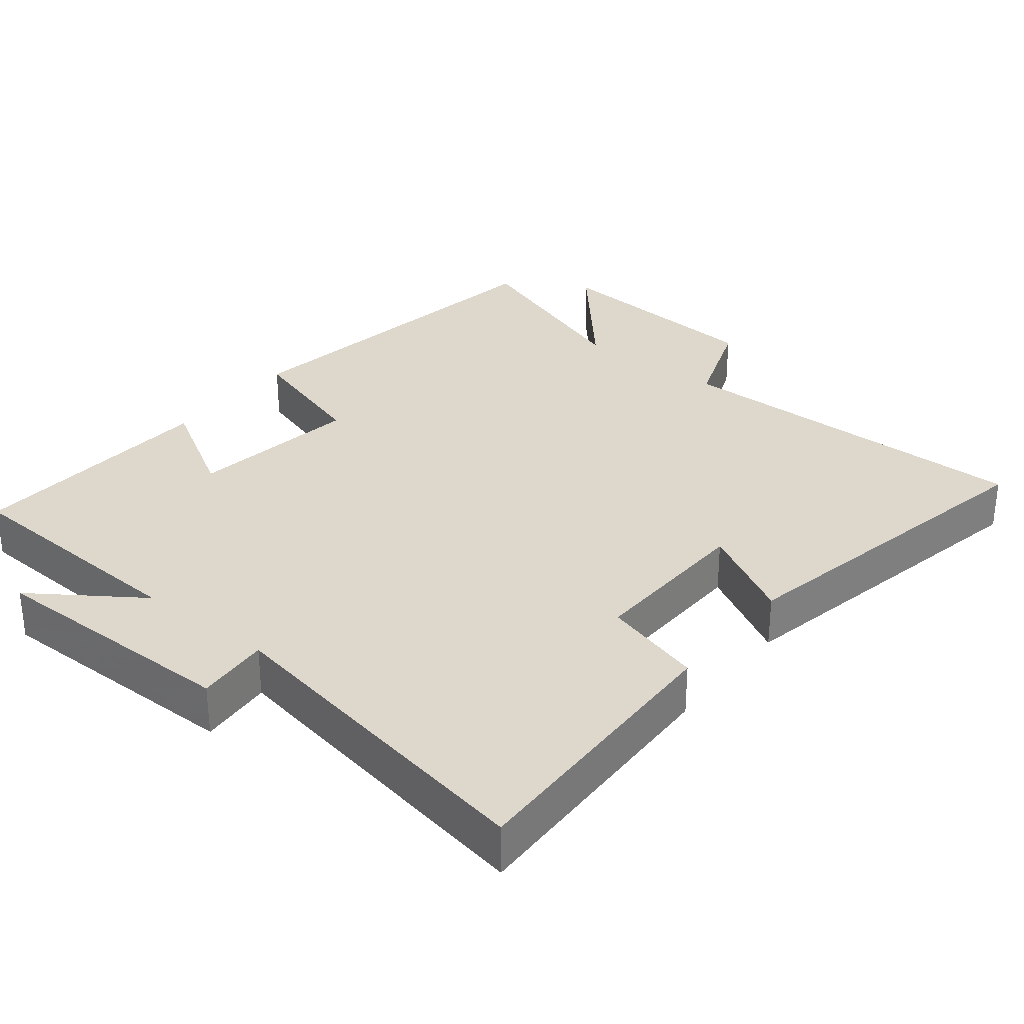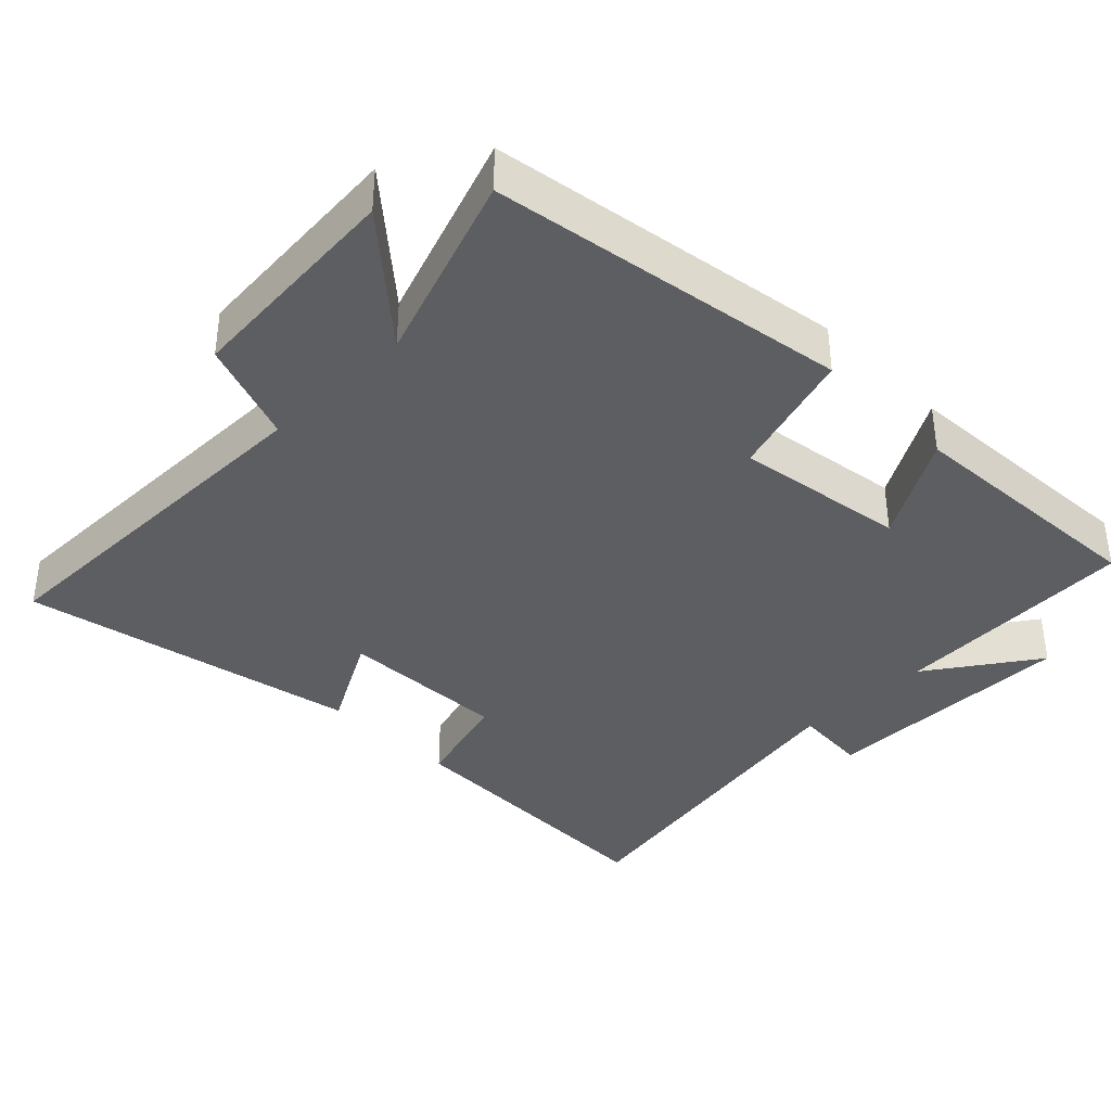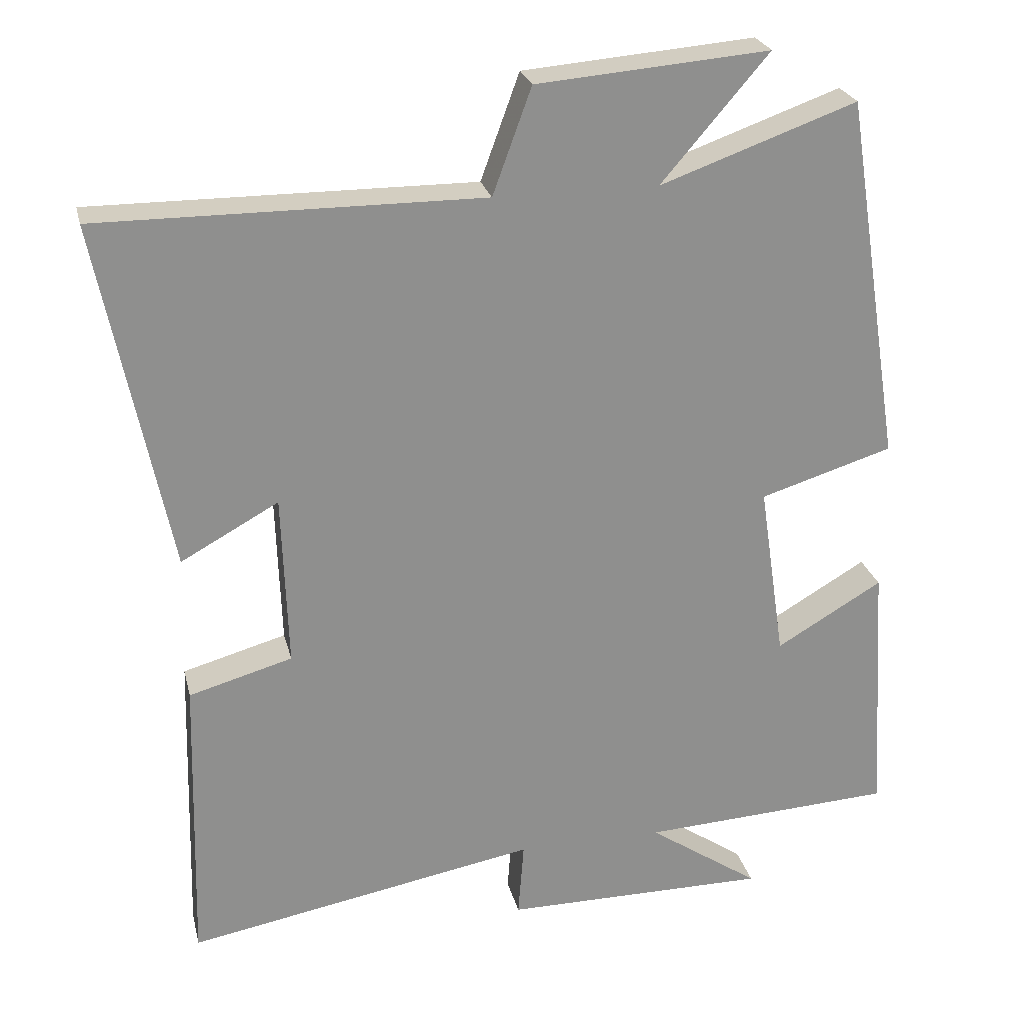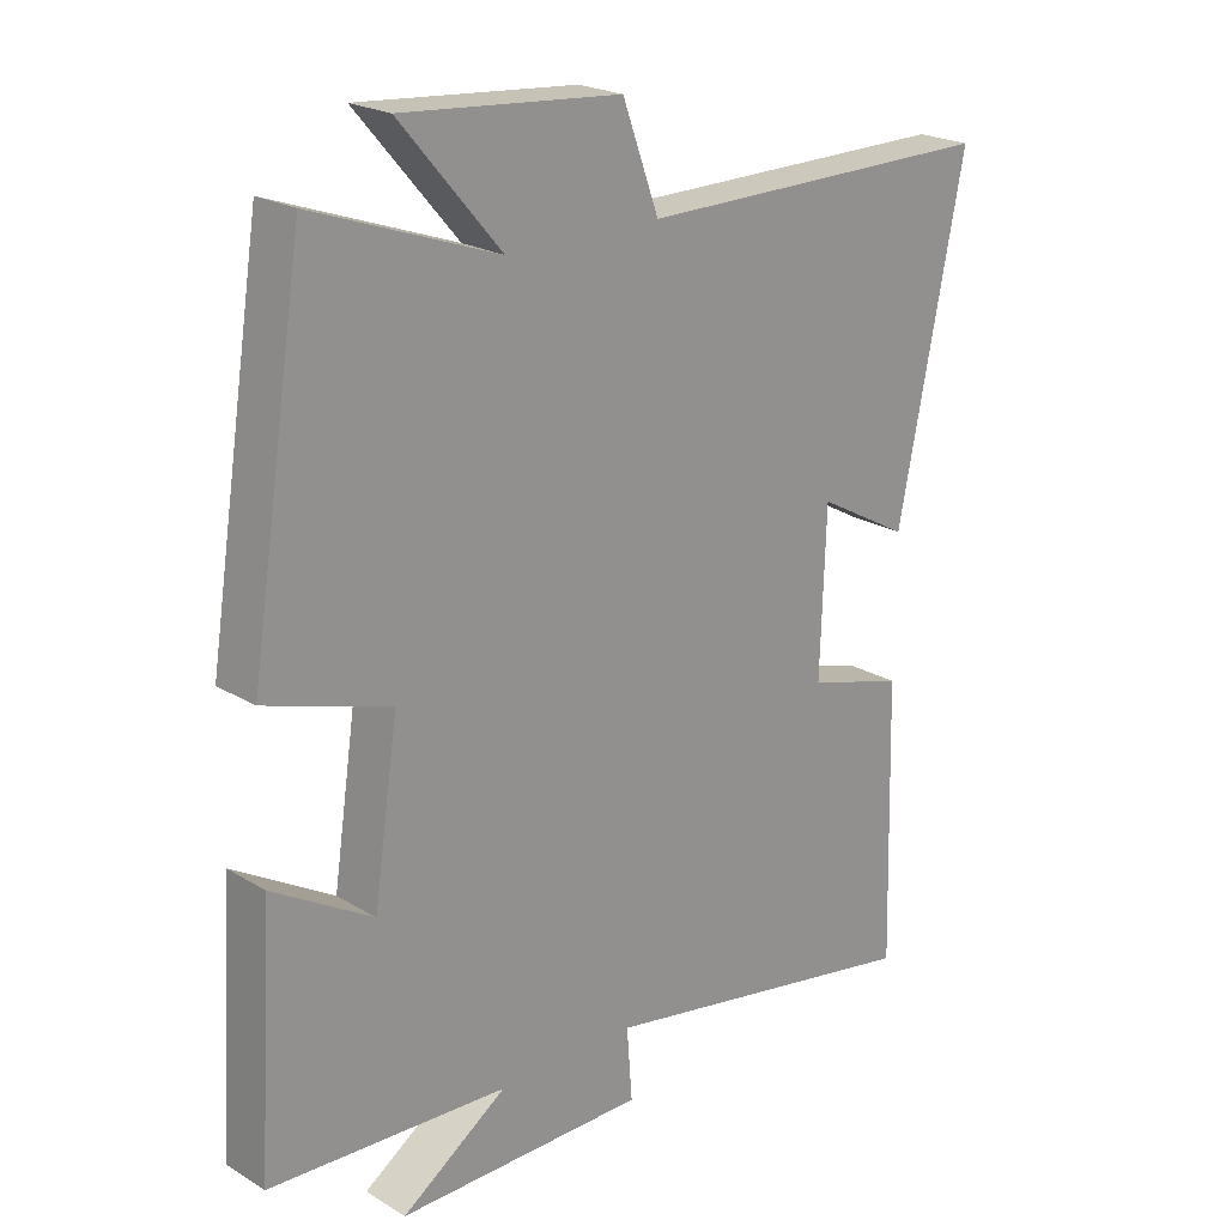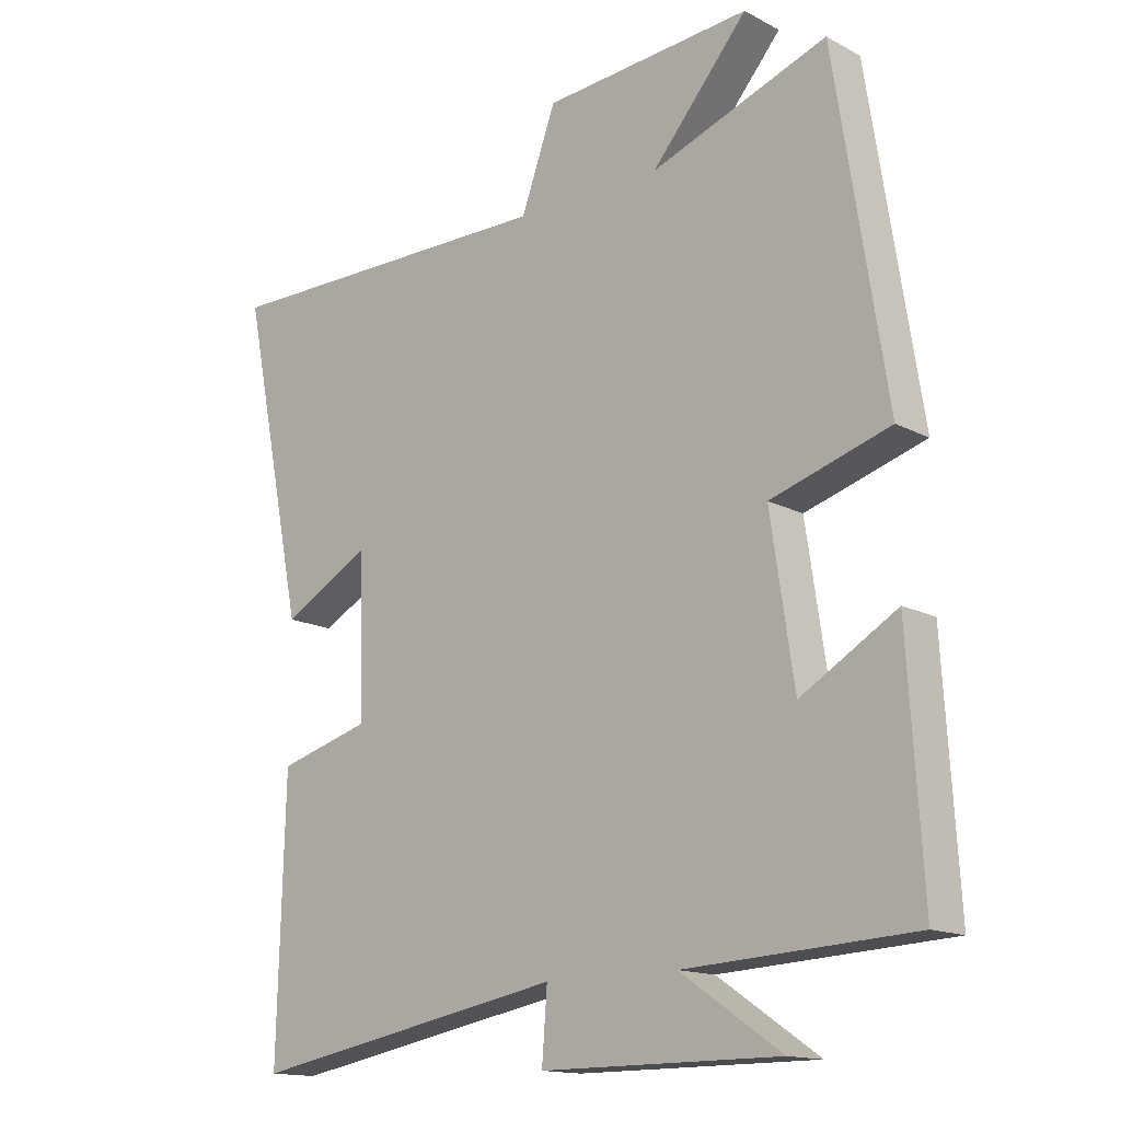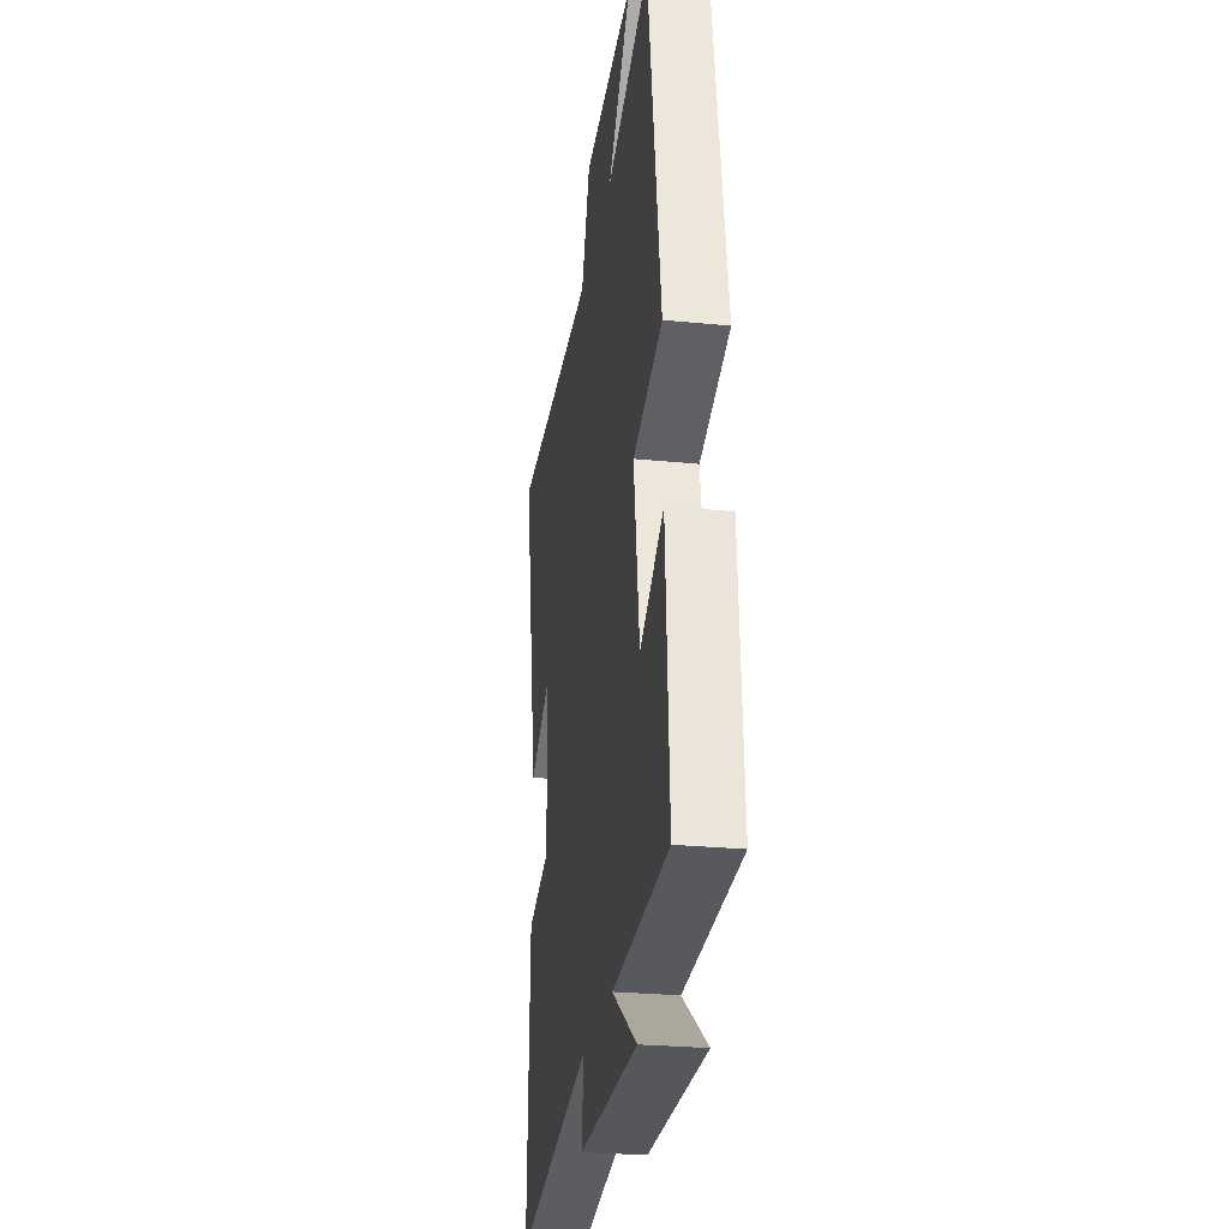
<metadata>
{"format":"obj","ext":"obj","renderer":"f3d","projection":"perspective","resolution":1024,"background":"white","views":[{"elev":31.2,"azim":-141.7,"up":"+Y"},{"elev":-37.7,"azim":44.7,"up":"+Y"},{"elev":25.0,"azim":-13.1,"up":"+Z"},{"elev":22.0,"azim":136.3,"up":"+Z"},{"elev":-14.9,"azim":41.7,"up":"+Z"},{"elev":-26.8,"azim":81.2,"up":"+Z"}]}
</metadata>
<code>
v -0.597 0.07 0.503
v -0.072 0.07 0.5
v -0.019 0.07 0.645
v 0.299 0.07 0.671
v 0.152 0.07 0.5
v 0.421 0.07 0.596
v 0.5 0.07 0.091
v 0.318 0.07 0.035
v 0.354 0.07 -0.207
v 0.5 0.07 -0.121
v 0.522 0.07 -0.481
v 0.174 0.07 -0.5
v 0.328 0.07 -0.605
v -0.036 0.07 -0.605
v -0.028 0.07 -0.5
v -0.511 0.07 -0.588
v -0.5 0.07 -0.18
v -0.358 0.07 -0.14
v -0.366 0.07 0.098
v -0.5 0.07 0.024
v -0.597 0 0.503
v -0.072 0 0.5
v -0.019 0 0.645
v 0.299 0 0.671
v 0.152 0 0.5
v 0.421 0 0.596
v 0.5 0 0.091
v 0.318 0 0.035
v 0.354 0 -0.207
v 0.5 0 -0.121
v 0.522 0 -0.481
v 0.174 0 -0.5
v 0.328 0 -0.605
v -0.036 0 -0.605
v -0.028 0 -0.5
v -0.511 0 -0.588
v -0.5 0 -0.18
v -0.358 0 -0.14
v -0.366 0 0.098
v -0.5 0 0.024
f 19 20 1 2
f 18 19 2
f 15 16 17 18
f 15 18 2
f 12 13 14 15
f 11 12 15
f 10 11 15
f 9 10 15
f 15 2 3
f 9 15 3
f 8 9 3
f 5 6 7 8
f 5 8 3
f 3 4 5
f 22 21 40 39
f 22 39 38
f 38 37 36 35
f 22 38 35
f 35 34 33 32
f 35 32 31
f 35 31 30
f 35 30 29
f 23 22 35
f 23 35 29
f 23 29 28
f 28 27 26 25
f 23 28 25
f 25 24 23
f 1 21 22 2
f 2 22 23 3
f 3 23 24 4
f 4 24 25 5
f 5 25 26 6
f 6 26 27 7
f 7 27 28 8
f 8 28 29 9
f 9 29 30 10
f 10 30 31 11
f 11 31 32 12
f 12 32 33 13
f 13 33 34 14
f 14 34 35 15
f 15 35 36 16
f 16 36 37 17
f 17 37 38 18
f 18 38 39 19
f 19 39 40 20
f 20 40 21 1

</code>
